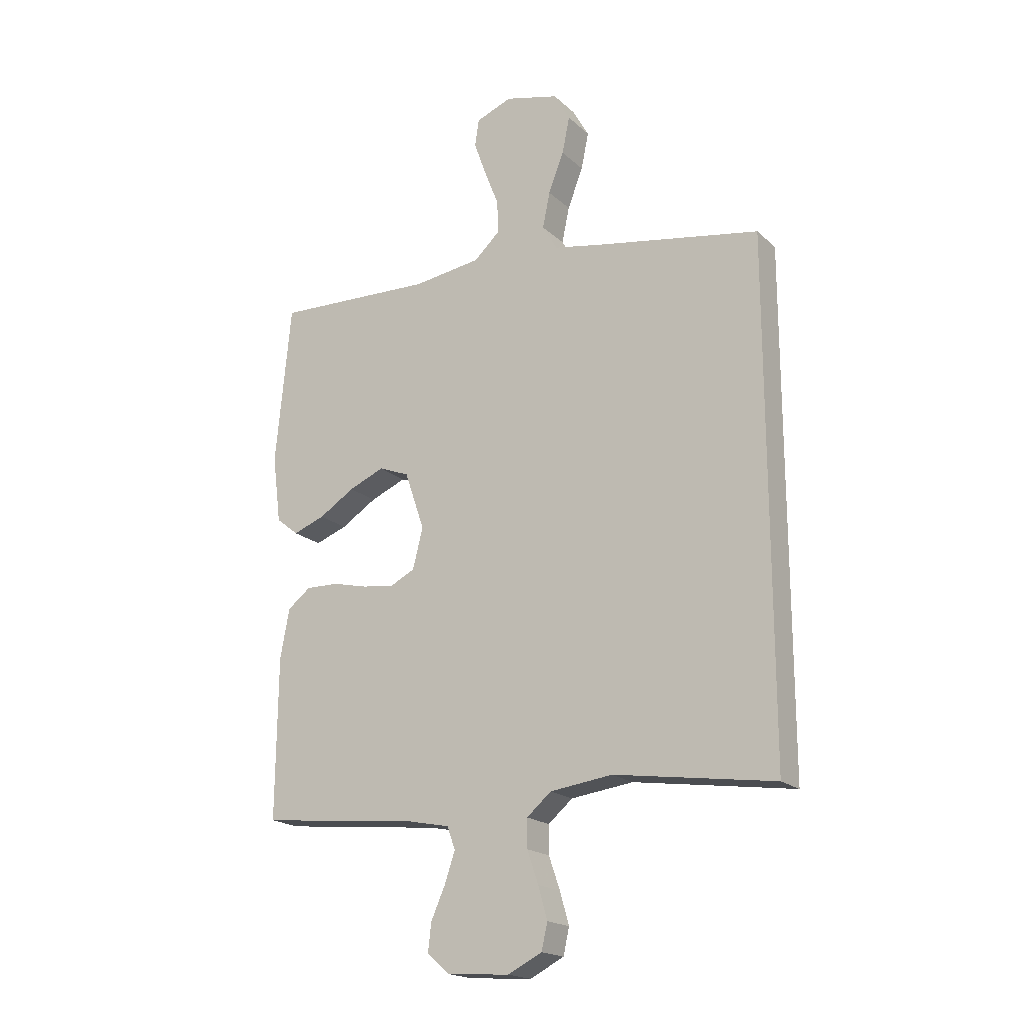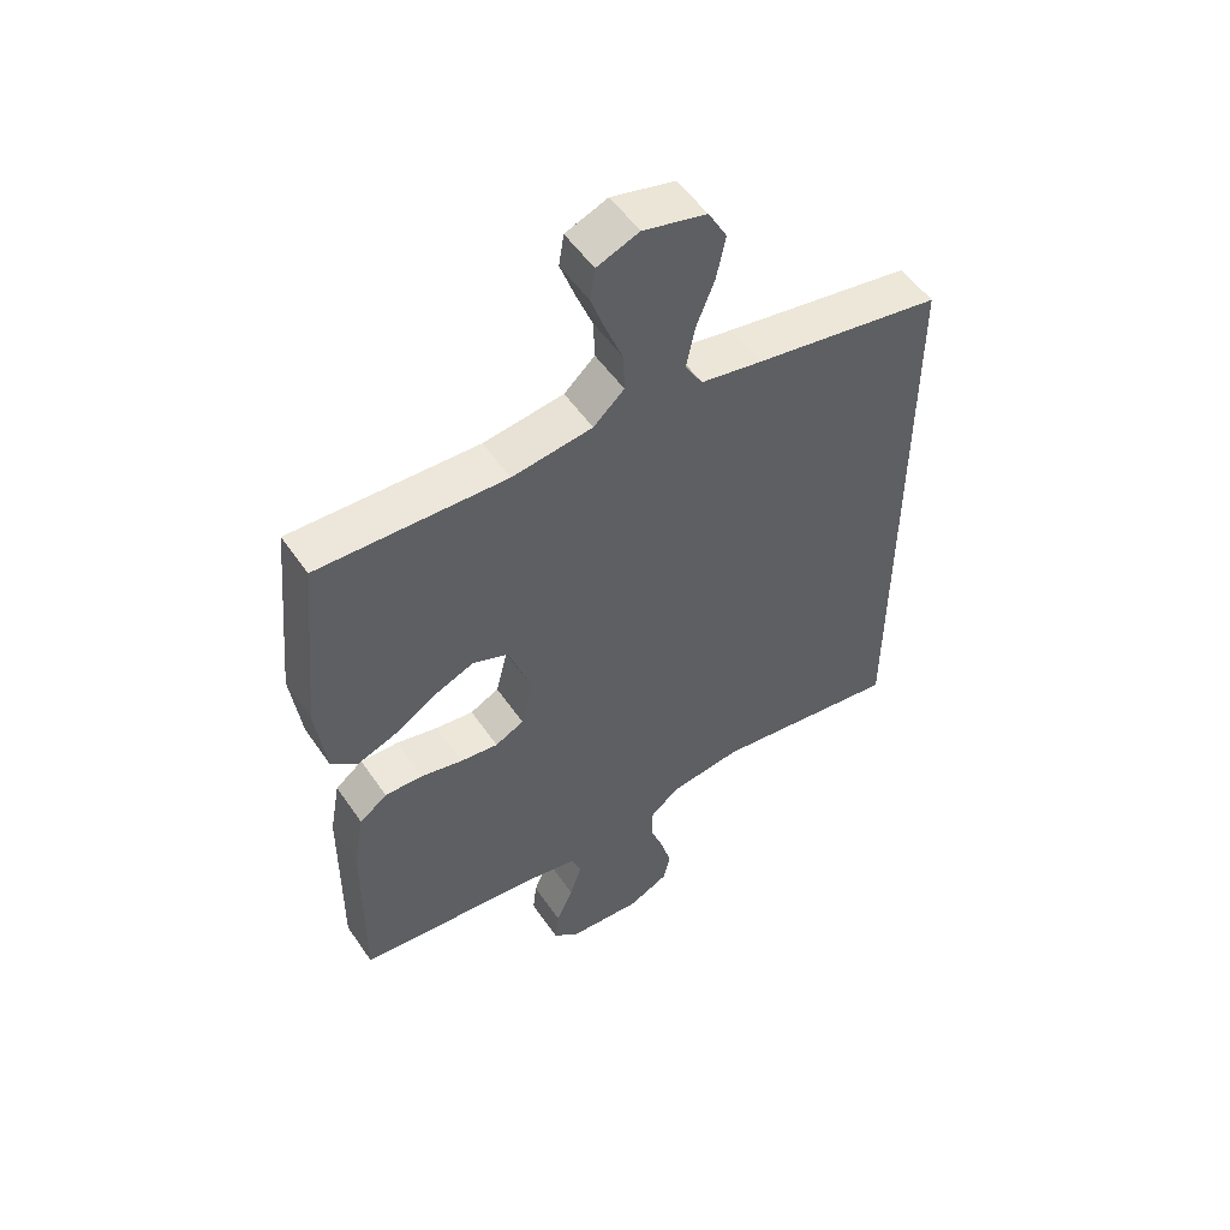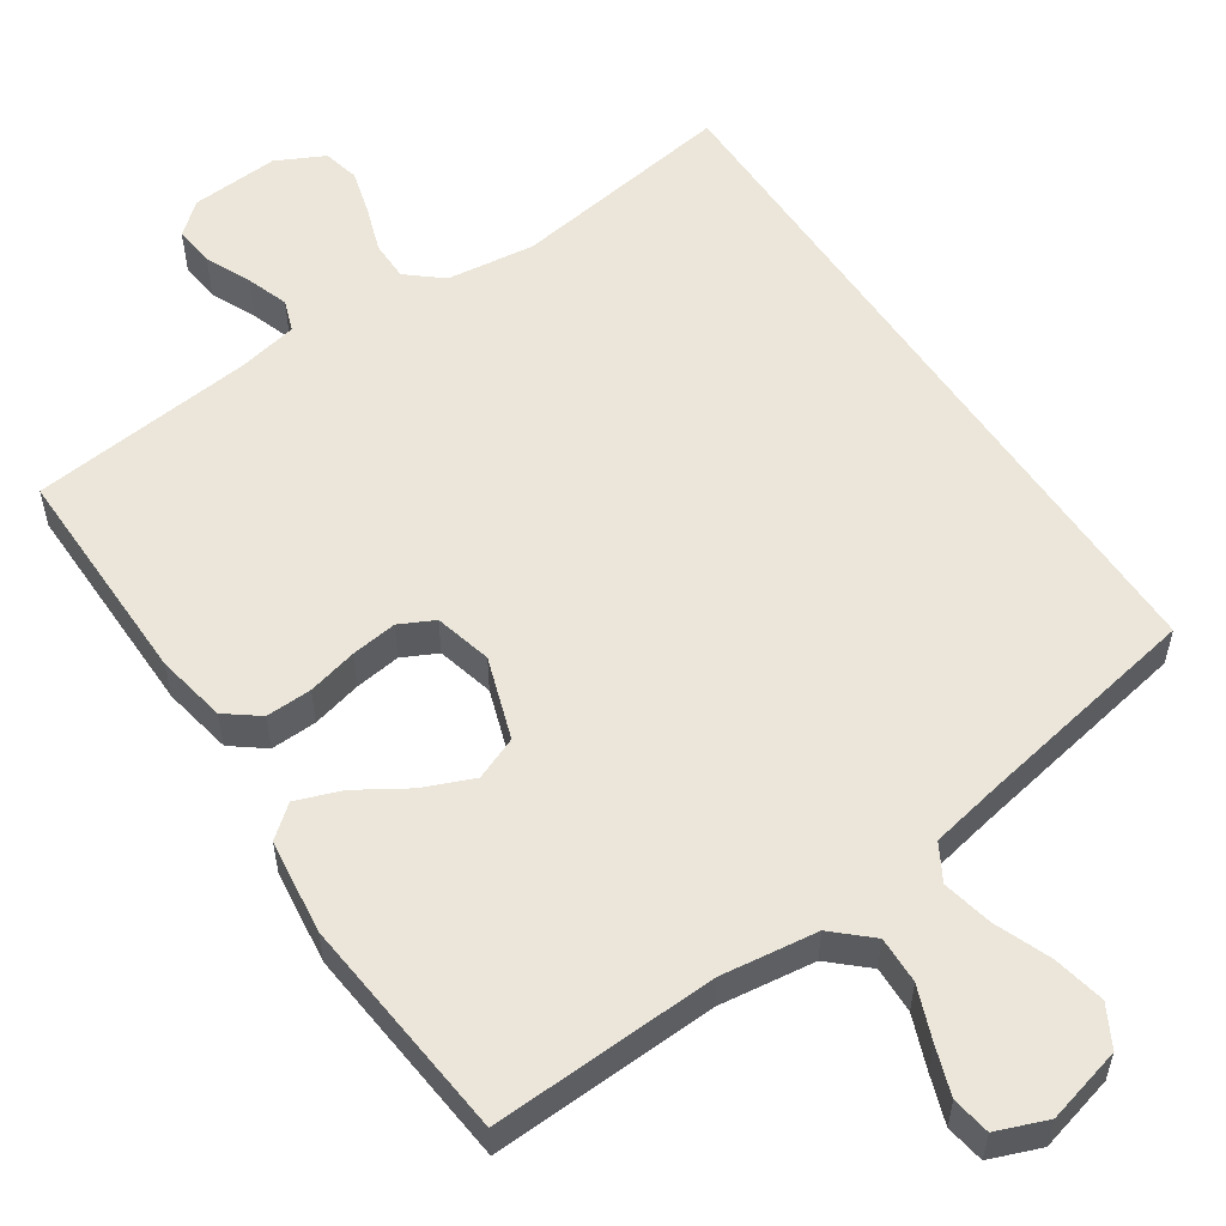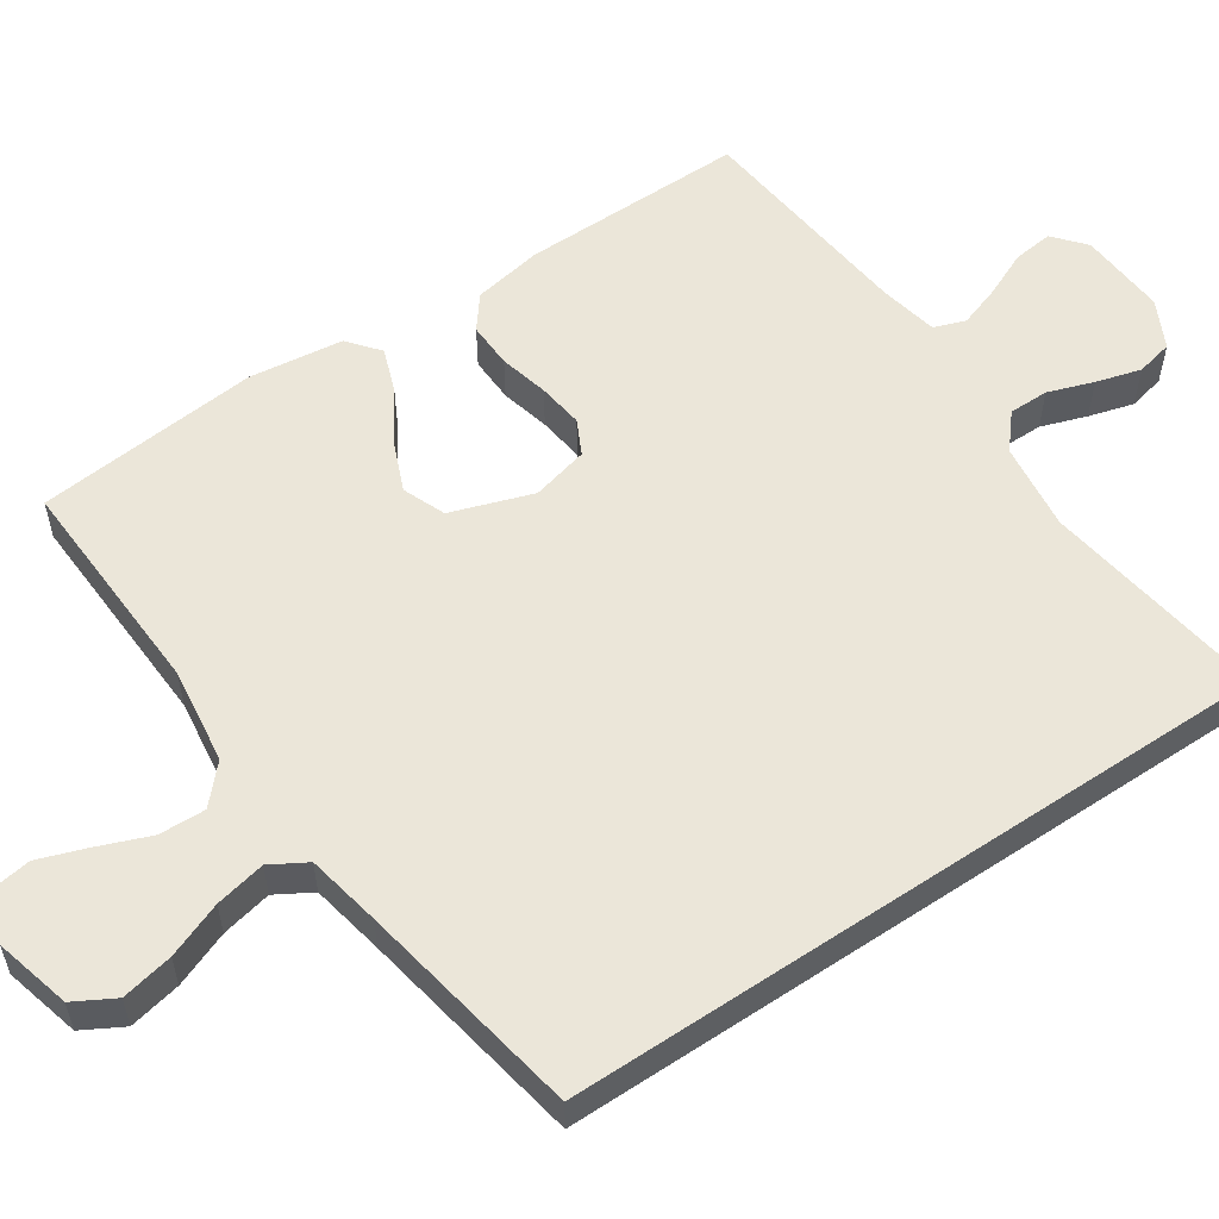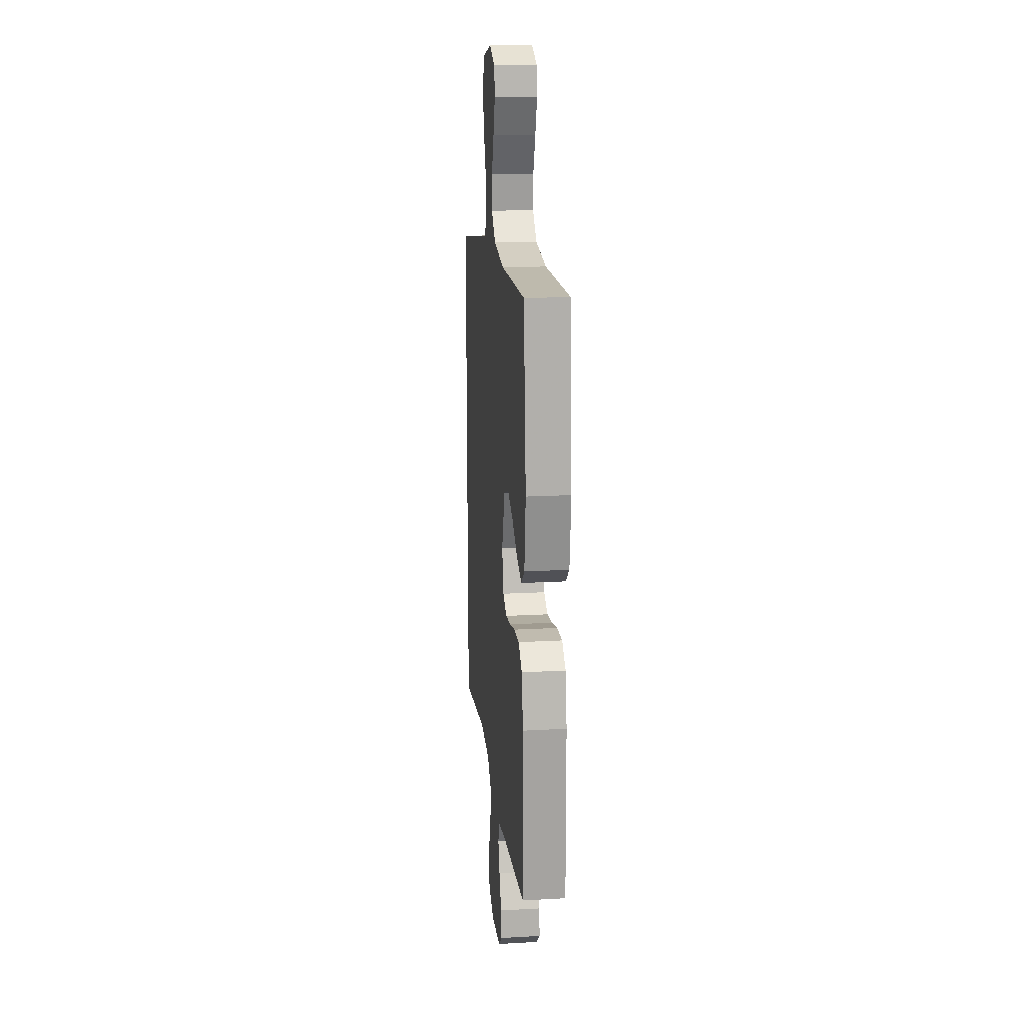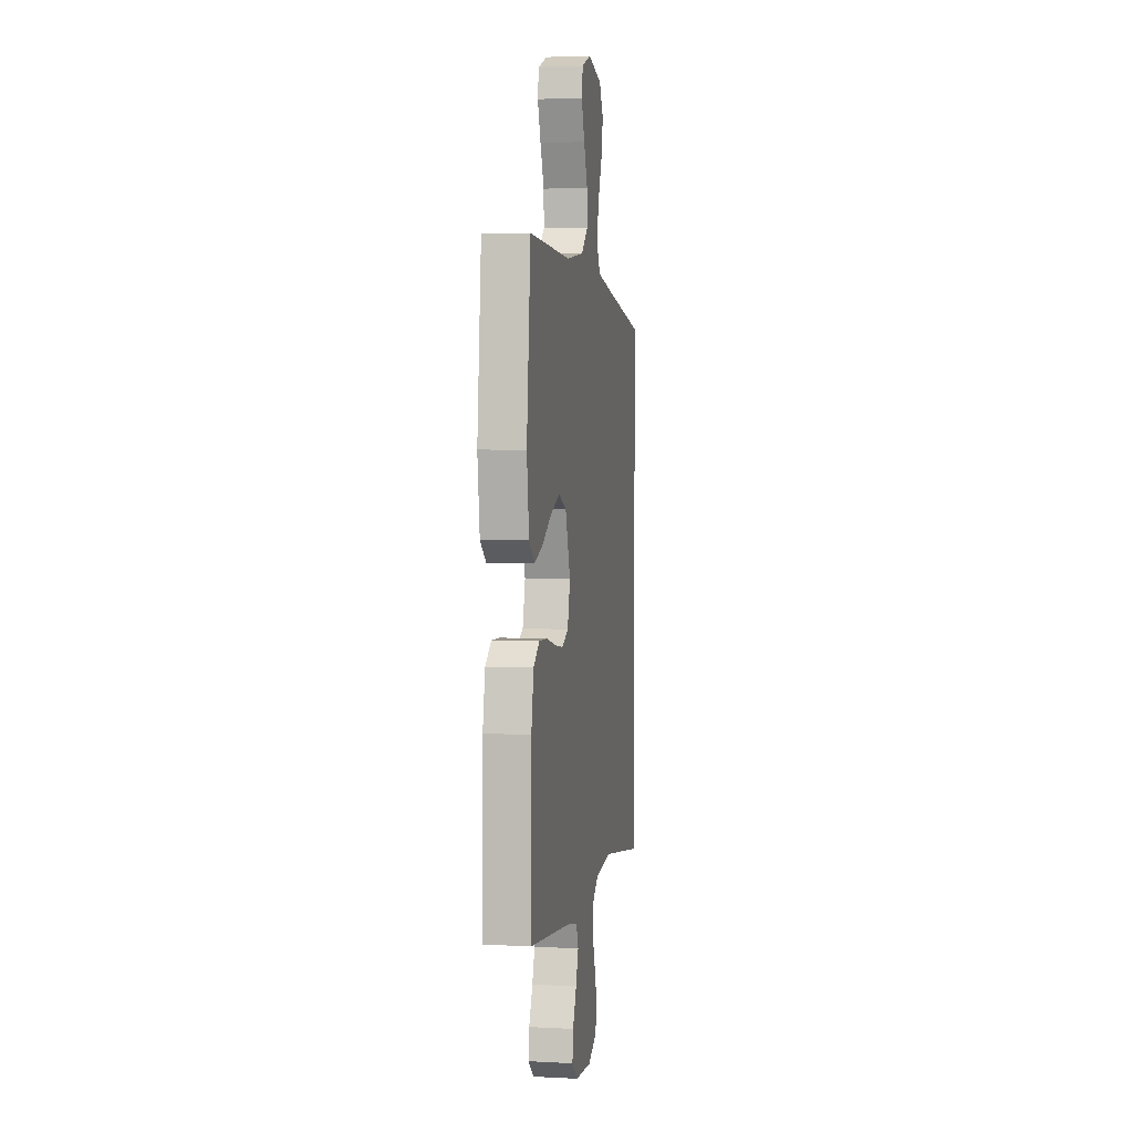
<metadata>
{"format":"obj","ext":"obj","renderer":"f3d","projection":"perspective","resolution":1024,"background":"white","views":[{"elev":-19.1,"azim":31.9,"up":"+Z"},{"elev":53.5,"azim":-33.7,"up":"+Z"},{"elev":55.7,"azim":-33.8,"up":"+Y"},{"elev":56.4,"azim":56.2,"up":"+Y"},{"elev":17.9,"azim":-96.2,"up":"+Z"},{"elev":3.3,"azim":-80.0,"up":"+Z"}]}
</metadata>
<code>
v -0.5 0.07 0.5
v -0.2 0.07 0.487
v -0.072 0.07 0.504
v -0.023 0.07 0.549
v -0.025 0.07 0.611
v -0.052 0.07 0.68
v -0.075 0.07 0.745
v -0.067 0.07 0.796
v 0 0.07 0.822
v 0.101 0.07 0.796
v 0.131 0.07 0.742
v 0.117 0.07 0.673
v 0.088 0.07 0.599
v 0.074 0.07 0.532
v 0.102 0.07 0.484
v 0.2 0.07 0.465
v 0.5 0.07 0.411
v 0.5 0.07 -0.539
v 0.2 0.07 -0.495
v 0.083 0.07 -0.51
v 0.037 0.07 -0.549
v 0.037 0.07 -0.602
v 0.058 0.07 -0.663
v 0.075 0.07 -0.723
v 0.064 0.07 -0.772
v 0 0.07 -0.804
v -0.117 0.07 -0.796
v -0.159 0.07 -0.76
v -0.153 0.07 -0.707
v -0.126 0.07 -0.646
v -0.107 0.07 -0.59
v -0.122 0.07 -0.548
v -0.2 0.07 -0.532
v -0.5 0.07 -0.5
v -0.497 0.07 -0.2
v -0.48 0.07 -0.107
v -0.436 0.07 -0.073
v -0.375 0.07 -0.075
v -0.309 0.07 -0.091
v -0.248 0.07 -0.099
v -0.202 0.07 -0.076
v -0.183 0.07 0
v -0.22 0.07 0.109
v -0.277 0.07 0.132
v -0.344 0.07 0.104
v -0.411 0.07 0.062
v -0.471 0.07 0.04
v -0.513 0.07 0.074
v -0.529 0.07 0.2
v -0.5 0 0.5
v -0.2 0 0.487
v -0.072 0 0.504
v -0.023 0 0.549
v -0.025 0 0.611
v -0.052 0 0.68
v -0.075 0 0.745
v -0.067 0 0.796
v 0 0 0.822
v 0.101 0 0.796
v 0.131 0 0.742
v 0.117 0 0.673
v 0.088 0 0.599
v 0.074 0 0.532
v 0.102 0 0.484
v 0.2 0 0.465
v 0.5 0 0.411
v 0.5 0 -0.539
v 0.2 0 -0.495
v 0.083 0 -0.51
v 0.037 0 -0.549
v 0.037 0 -0.602
v 0.058 0 -0.663
v 0.075 0 -0.723
v 0.064 0 -0.772
v 0 0 -0.804
v -0.117 0 -0.796
v -0.159 0 -0.76
v -0.153 0 -0.707
v -0.126 0 -0.646
v -0.107 0 -0.59
v -0.122 0 -0.548
v -0.2 0 -0.532
v -0.5 0 -0.5
v -0.497 0 -0.2
v -0.48 0 -0.107
v -0.436 0 -0.073
v -0.375 0 -0.075
v -0.309 0 -0.091
v -0.248 0 -0.099
v -0.202 0 -0.076
v -0.183 0 0
v -0.22 0 0.109
v -0.277 0 0.132
v -0.344 0 0.104
v -0.411 0 0.062
v -0.471 0 0.04
v -0.513 0 0.074
v -0.529 0 0.2
f 49 1 2
f 48 49 2
f 47 48 2
f 46 47 2
f 45 46 2
f 44 45 2 3
f 43 44 3 4
f 42 43 4
f 41 42 4
f 37 38 39
f 36 37 39
f 35 36 39
f 34 35 39
f 33 34 39
f 32 33 39 40
f 31 32 40 41
f 28 29 30
f 27 28 30
f 26 27 30
f 25 26 30
f 24 25 30
f 23 24 30
f 22 23 30
f 21 22 30 31
f 31 41 4
f 21 31 4
f 20 21 4
f 16 17 18 19
f 15 16 19 20
f 11 12 13
f 10 11 13
f 9 10 13
f 8 9 13
f 7 8 13
f 6 7 13
f 5 6 13
f 5 13 14
f 14 15 20
f 5 14 20
f 4 5 20
f 51 50 98
f 51 98 97
f 51 97 96
f 51 96 95
f 51 95 94
f 52 51 94 93
f 53 52 93 92
f 53 92 91
f 53 91 90
f 88 87 86
f 88 86 85
f 88 85 84
f 88 84 83
f 88 83 82
f 89 88 82 81
f 90 89 81 80
f 79 78 77
f 79 77 76
f 79 76 75
f 79 75 74
f 79 74 73
f 79 73 72
f 79 72 71
f 80 79 71 70
f 53 90 80
f 53 80 70
f 53 70 69
f 68 67 66 65
f 69 68 65 64
f 62 61 60
f 62 60 59
f 62 59 58
f 62 58 57
f 62 57 56
f 62 56 55
f 62 55 54
f 63 62 54
f 69 64 63
f 69 63 54
f 69 54 53
f 1 50 51 2
f 2 51 52 3
f 3 52 53 4
f 4 53 54 5
f 5 54 55 6
f 6 55 56 7
f 7 56 57 8
f 8 57 58 9
f 9 58 59 10
f 10 59 60 11
f 11 60 61 12
f 12 61 62 13
f 13 62 63 14
f 14 63 64 15
f 15 64 65 16
f 16 65 66 17
f 17 66 67 18
f 18 67 68 19
f 19 68 69 20
f 20 69 70 21
f 21 70 71 22
f 22 71 72 23
f 23 72 73 24
f 24 73 74 25
f 25 74 75 26
f 26 75 76 27
f 27 76 77 28
f 28 77 78 29
f 29 78 79 30
f 30 79 80 31
f 31 80 81 32
f 32 81 82 33
f 33 82 83 34
f 34 83 84 35
f 35 84 85 36
f 36 85 86 37
f 37 86 87 38
f 38 87 88 39
f 39 88 89 40
f 40 89 90 41
f 41 90 91 42
f 42 91 92 43
f 43 92 93 44
f 44 93 94 45
f 45 94 95 46
f 46 95 96 47
f 47 96 97 48
f 48 97 98 49
f 49 98 50 1

</code>
